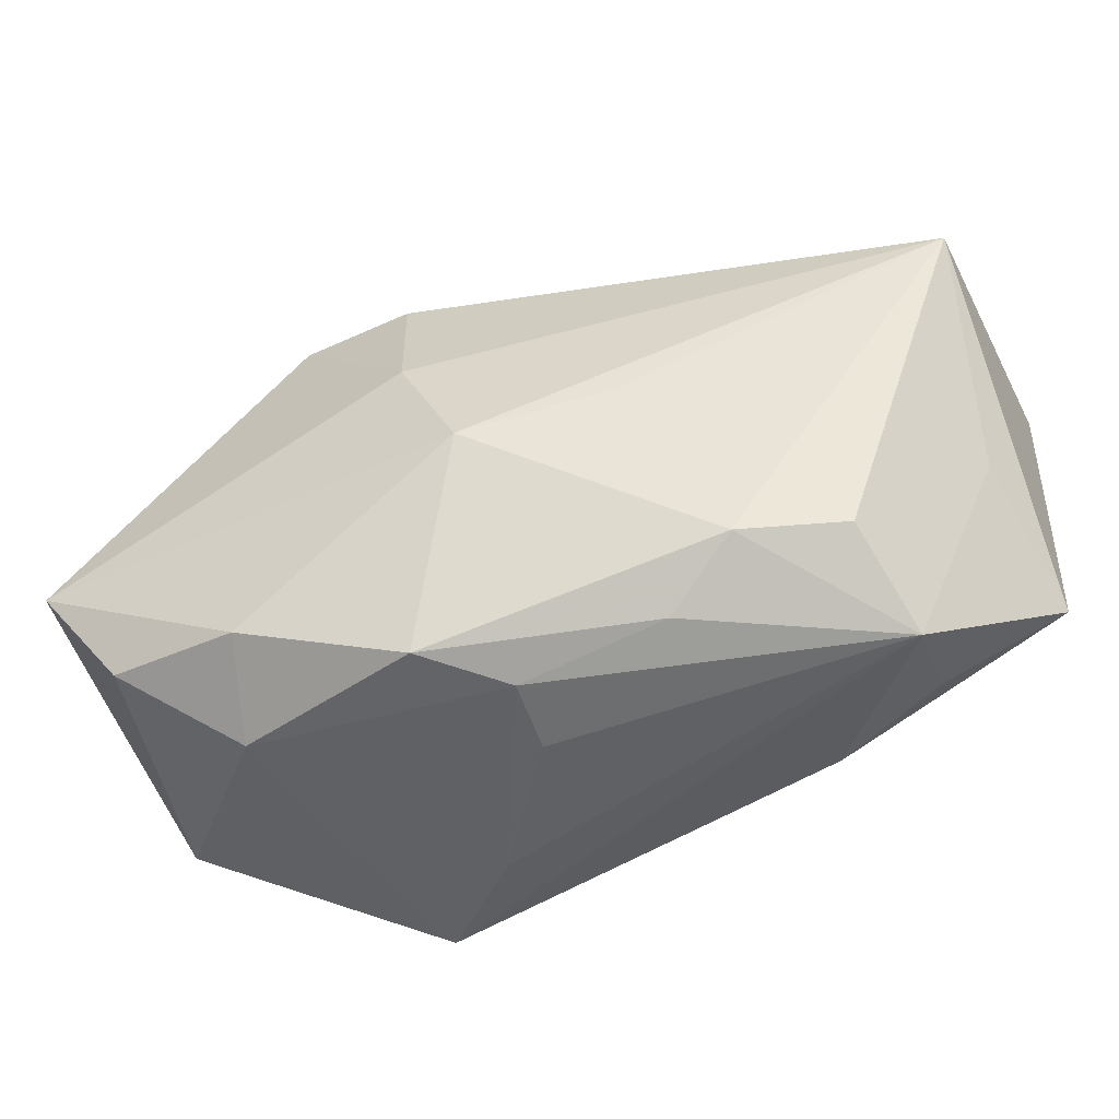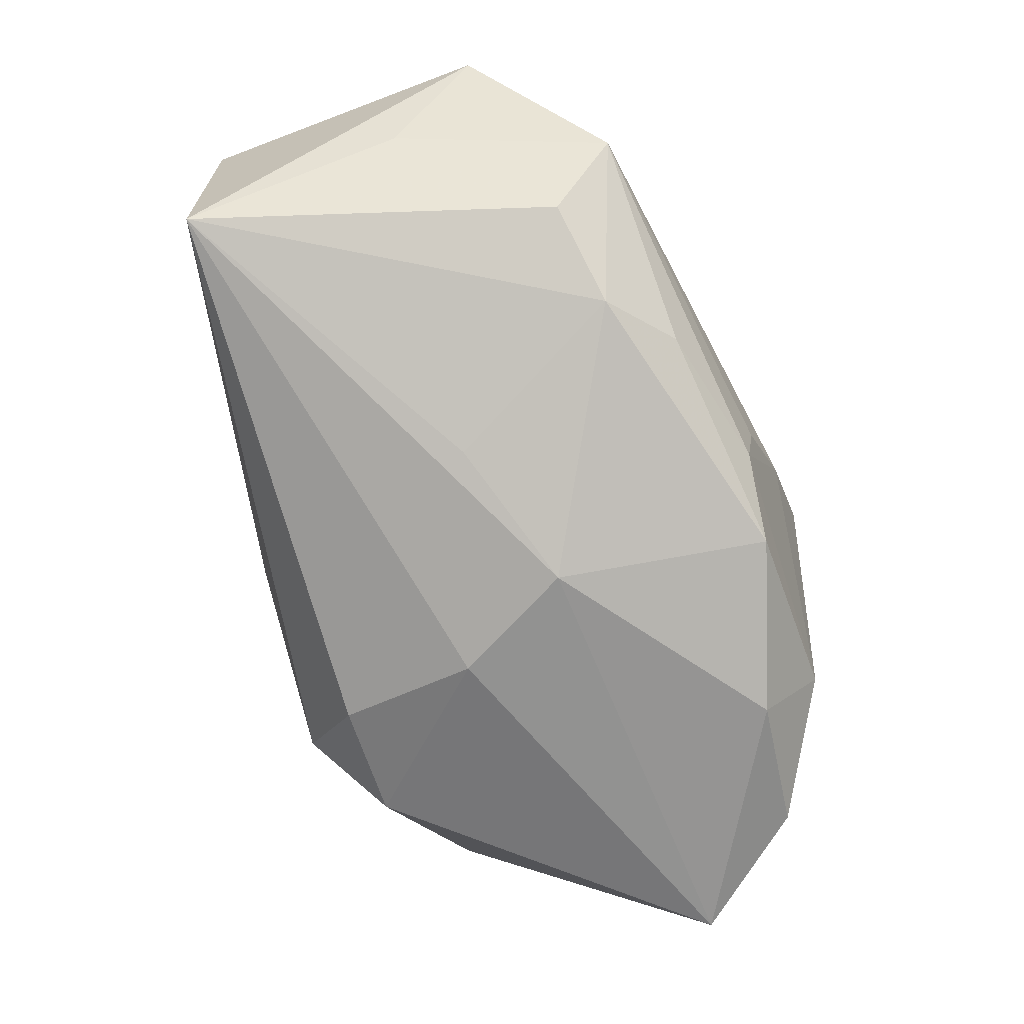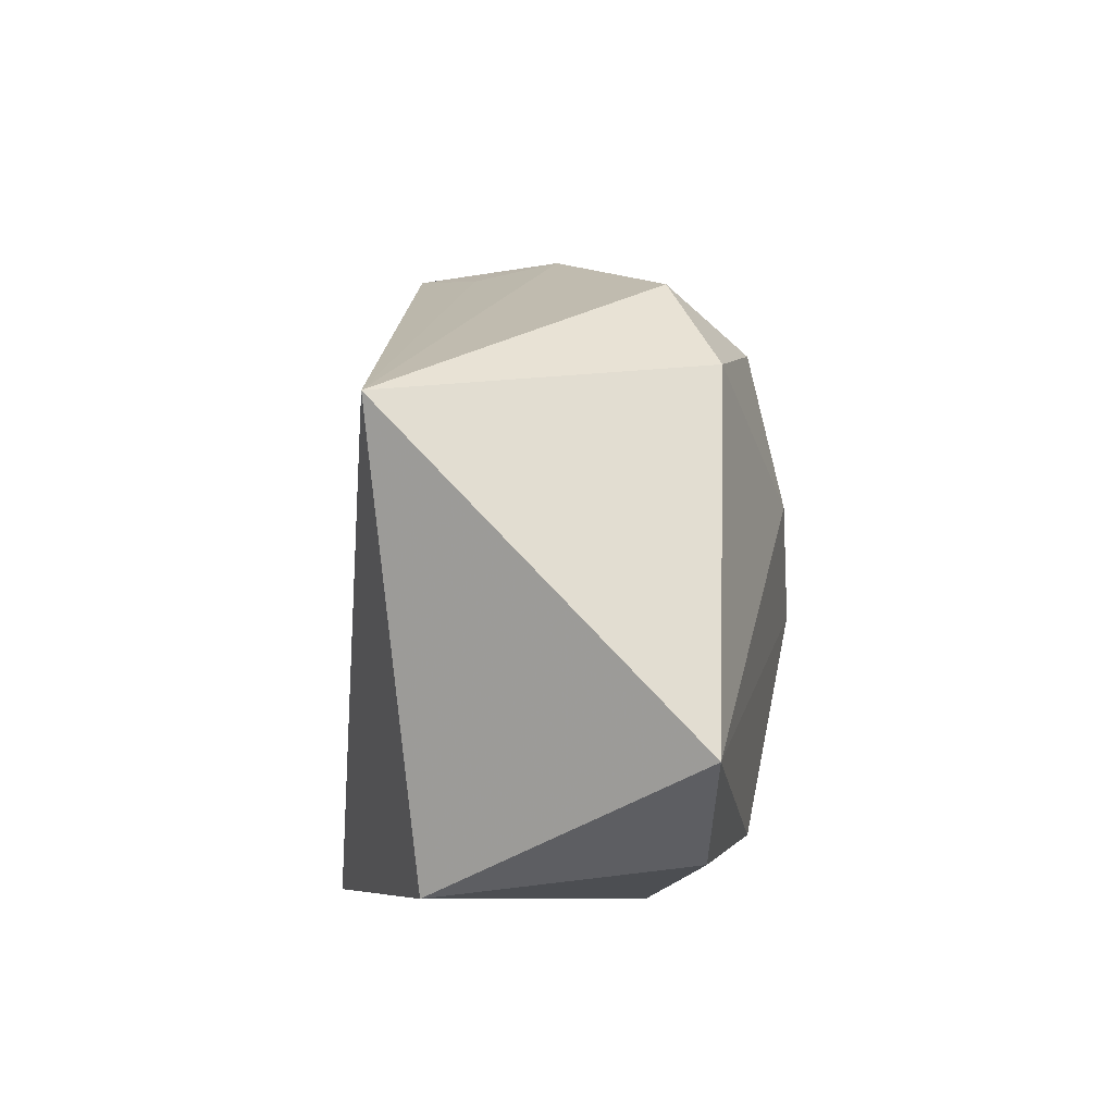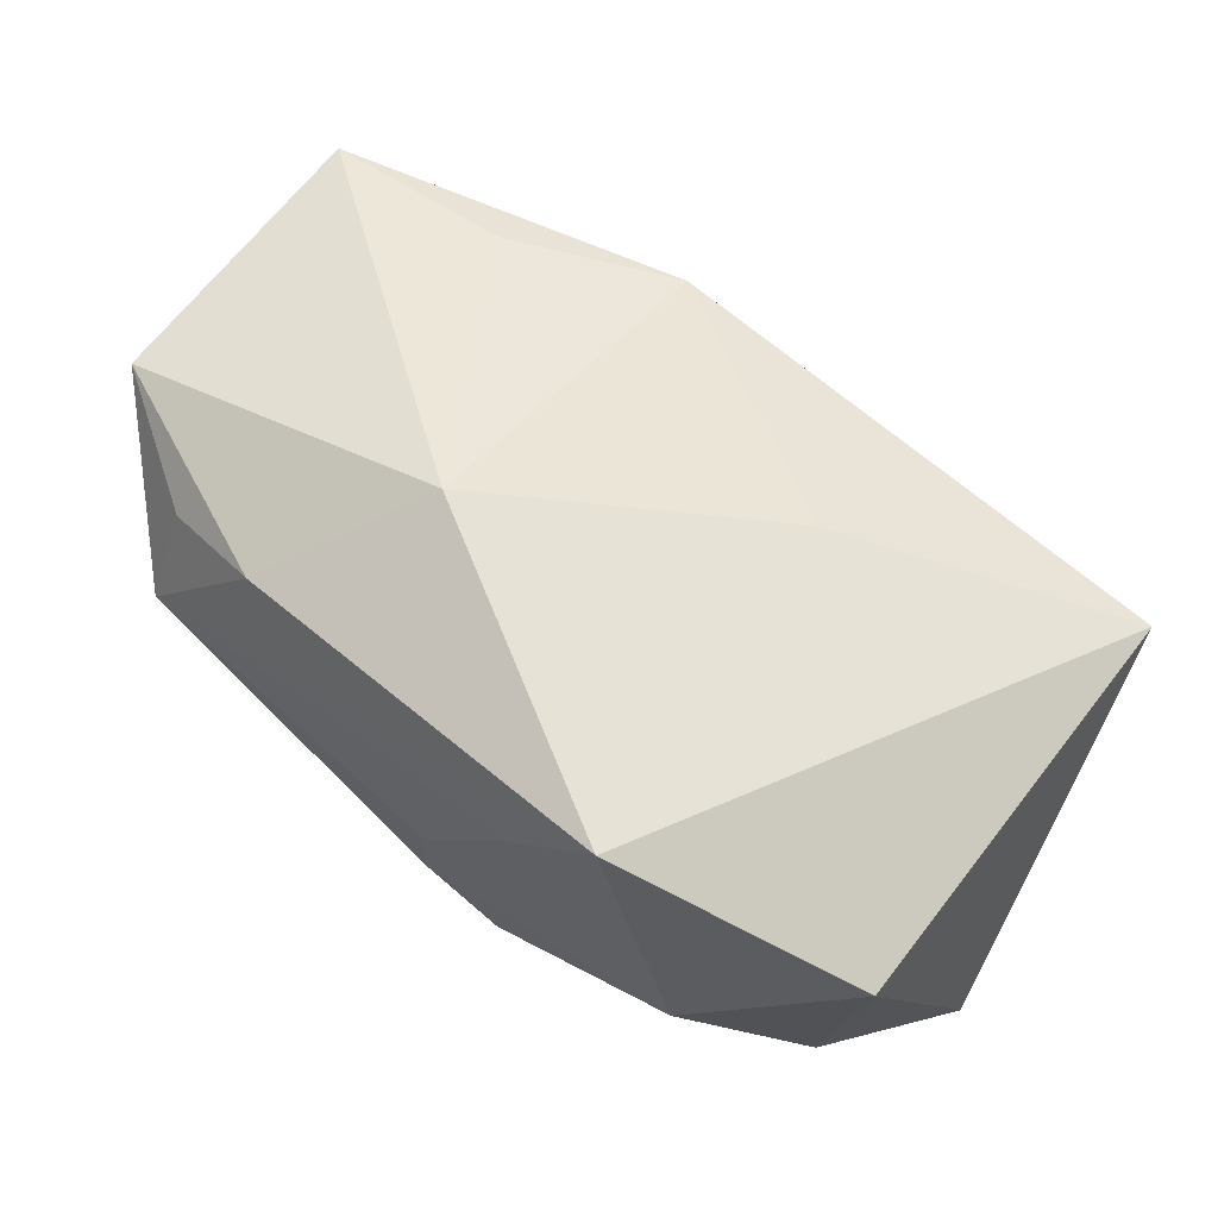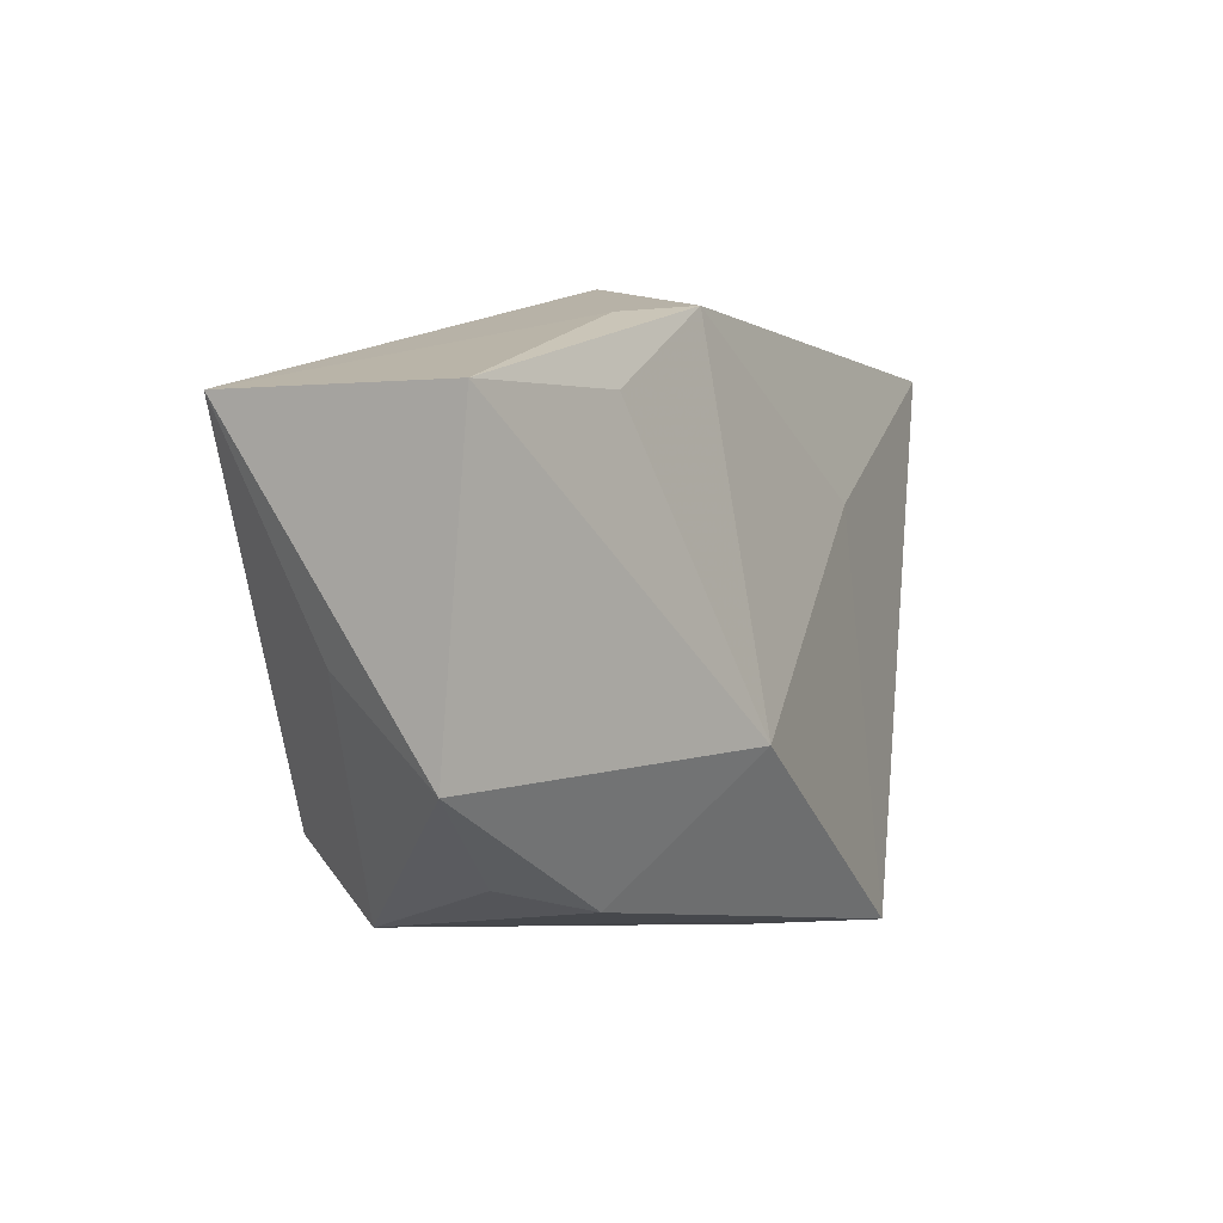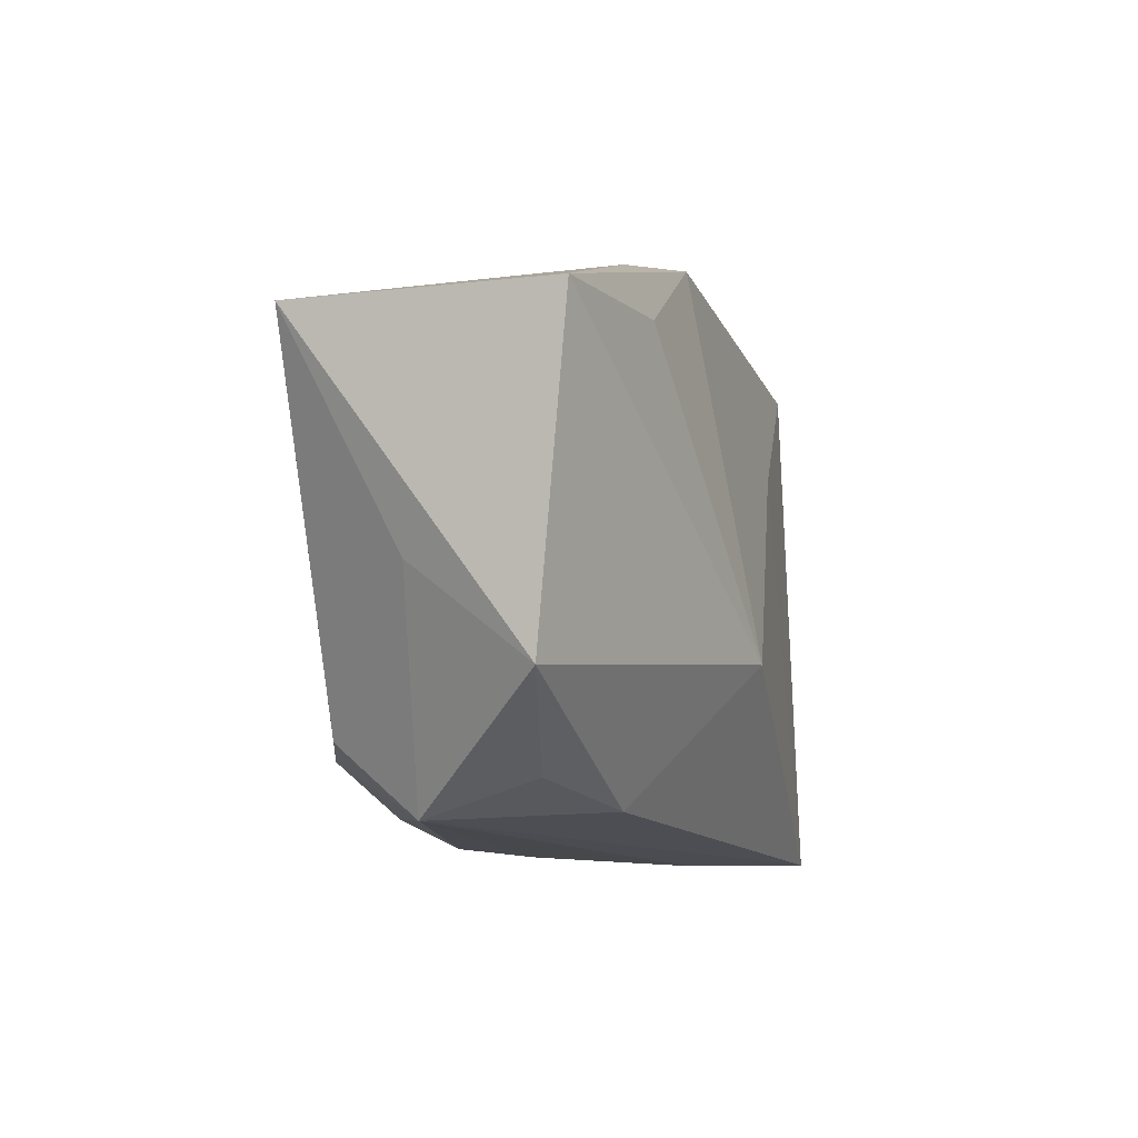
<metadata>
{"format":"obj","ext":"obj","renderer":"f3d","projection":"perspective","resolution":1024,"background":"white","views":[{"elev":-46.6,"azim":-153.7,"up":"+Y"},{"elev":-67.1,"azim":-68.3,"up":"+Z"},{"elev":13.0,"azim":100.9,"up":"+Y"},{"elev":56.6,"azim":36.0,"up":"+Z"},{"elev":1.0,"azim":-54.9,"up":"+Y"},{"elev":-6.4,"azim":-66.9,"up":"+Y"}]}
</metadata>
<code>
v -0.02203 -0.01737 -0.01181
v -0.0405 -0.002972 0.003767
v -0.04252 0.01675 0.018
v -0.04252 0.01696 -0.006233
v -0.04252 -0.01129 0.01544
v -0.001863 -0.02472 -0.01013
v 0.01754 -0.0263 0.01607
v -0.01449 -0.0001093 -0.01626
v 0.01111 0.02717 -0.0114
v -0.03287 -0.02229 0.0014
v -0.018 0.02352 0.01248
v -0.009689 0.02454 0.01496
v 0.03311 -0.01578 -0.01827
v 0.02277 -0.02303 -0.01203
v 0.01395 0.009616 0.01434
v -0.003639 0.02728 0.0007599
v -0.0008972 -0.02543 -0.003212
v -0.01525 -0.02212 -0.009264
v -0.001281 -0.004377 -0.02111
v 0.008442 -0.0263 0.008379
v 0.01983 -0.01792 -0.02005
v 0.00642 0.02059 -0.01785
v 0.004651 -0.02352 -0.01621
v -0.02111 -0.02155 0.01357
v -0.02455 0.01701 0.01766
v 0.004441 0.007037 -0.02111
v 0.03963 0.02197 0.00714
v -0.03137 -0.01903 0.01106
v 0.03831 -0.01822 0.003573
v -0.009846 -0.009407 0.0215
v -0.002542 0.02557 0.008192
v 0.01774 0.02148 -0.01705
v -0.03091 -0.01609 -0.007165
v 0.04108 -0.004651 -0.02016
f 32 27 34
f 31 27 16
f 19 34 21
f 26 34 19
f 26 32 34
f 19 4 26
f 9 4 16
f 16 27 9
f 27 32 9
f 4 5 3
f 3 5 30
f 1 33 4
f 2 5 4
f 22 26 4
f 32 26 22
f 4 9 22
f 22 9 32
f 12 31 16
f 27 31 12
f 12 15 27
f 30 15 12
f 13 21 34
f 13 14 21
f 7 15 30
f 27 15 7
f 8 4 19
f 19 1 8
f 8 1 4
f 23 14 6
f 21 14 23
f 19 21 23
f 23 1 19
f 18 23 6
f 1 23 18
f 5 2 10
f 10 28 5
f 4 33 10
f 10 2 4
f 33 1 10
f 1 18 10
f 10 18 6
f 11 12 16
f 3 12 11
f 16 4 11
f 4 3 11
f 25 3 30
f 30 12 25
f 25 12 3
f 27 7 29
f 29 13 34
f 14 13 29
f 29 7 14
f 34 27 29
f 6 14 20
f 14 7 20
f 7 10 20
f 28 10 24
f 24 10 7
f 5 28 24
f 30 5 24
f 24 7 30
f 17 10 6
f 6 20 17
f 17 20 10

</code>
